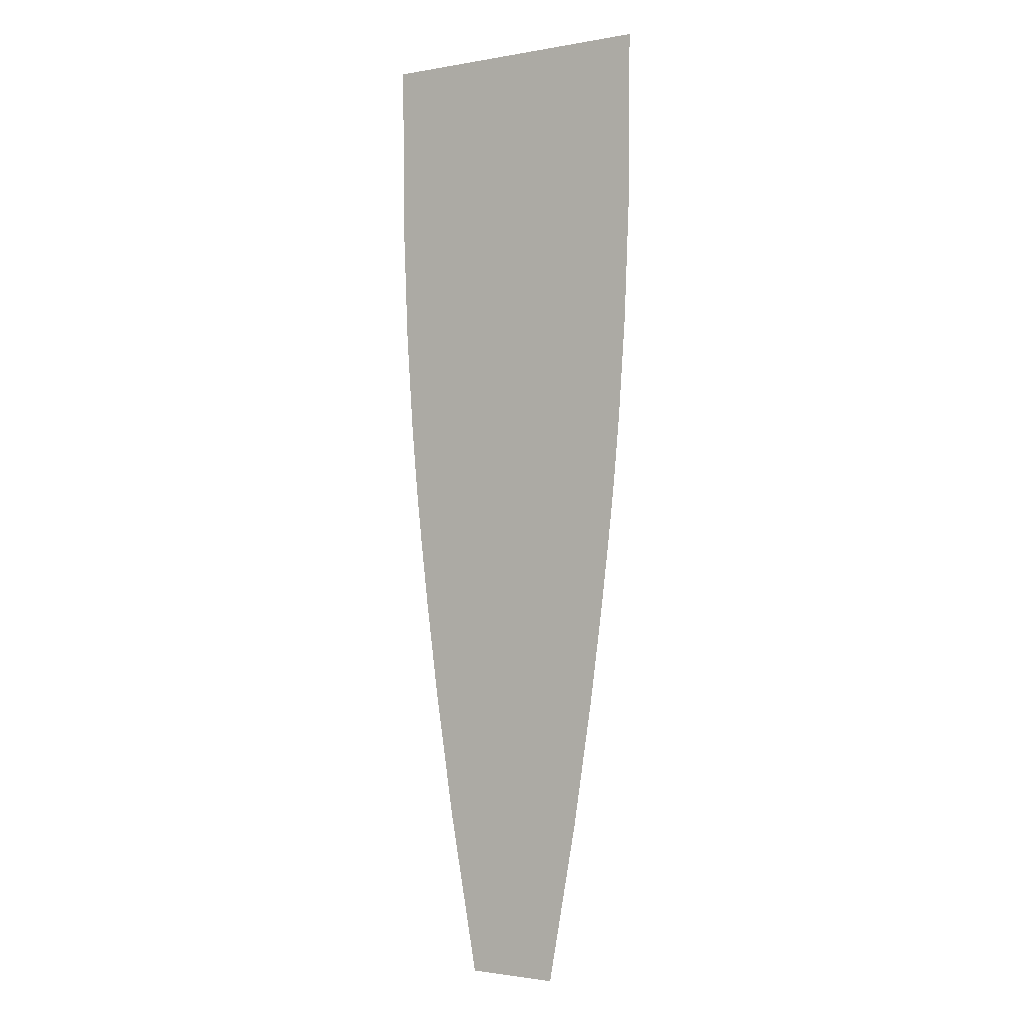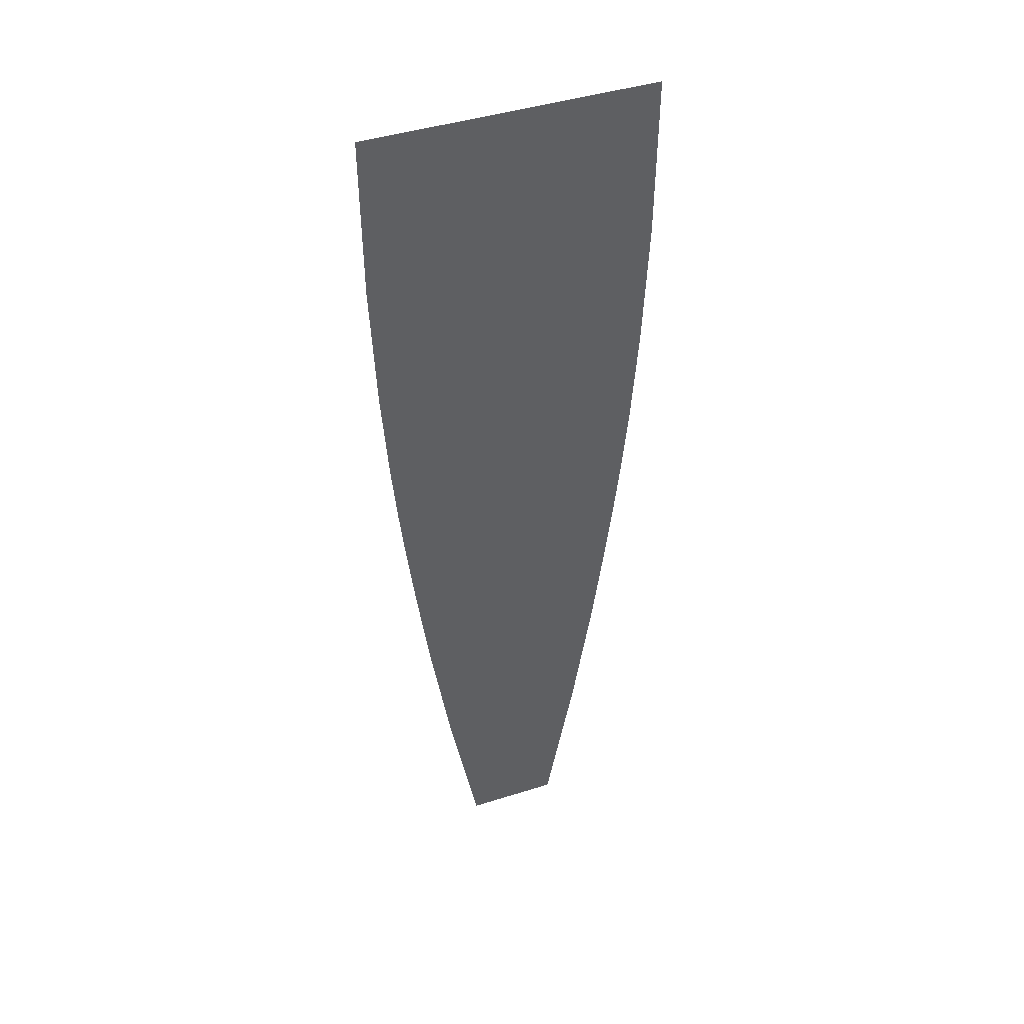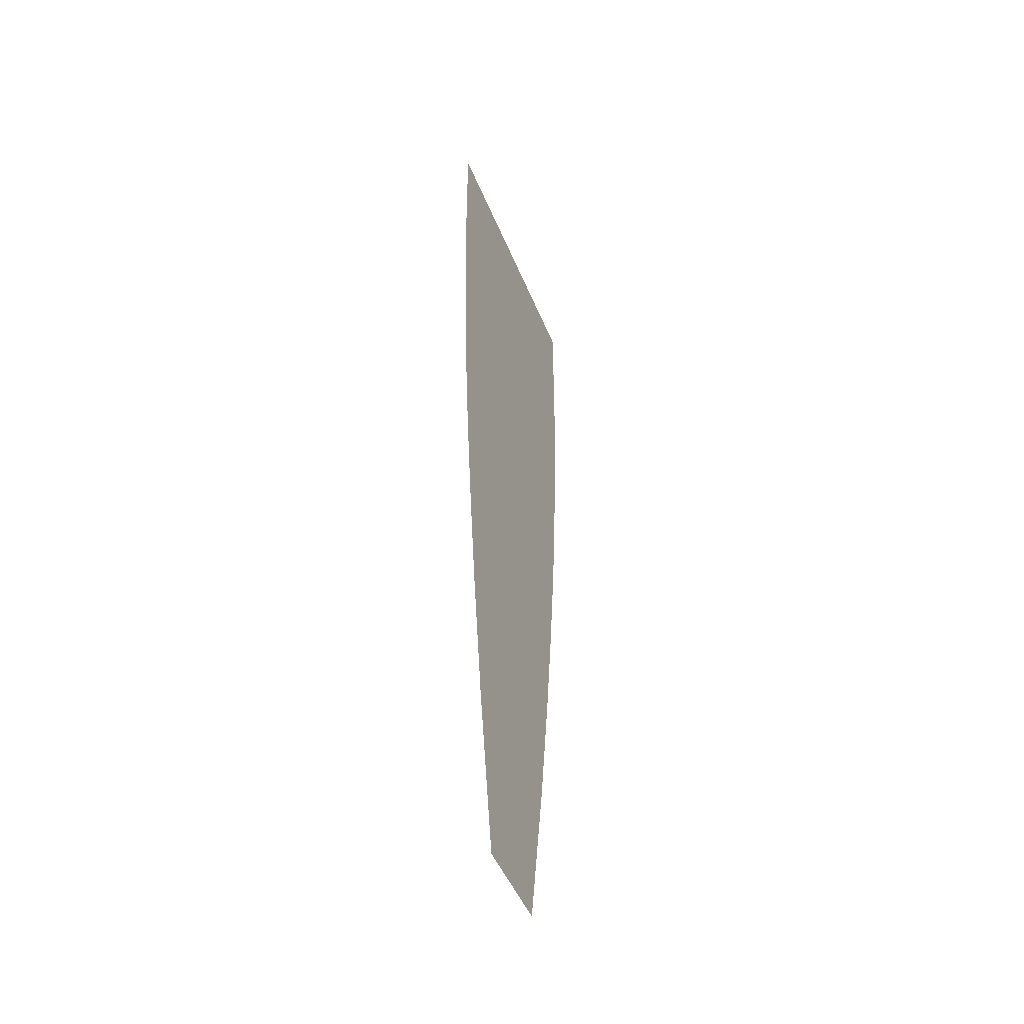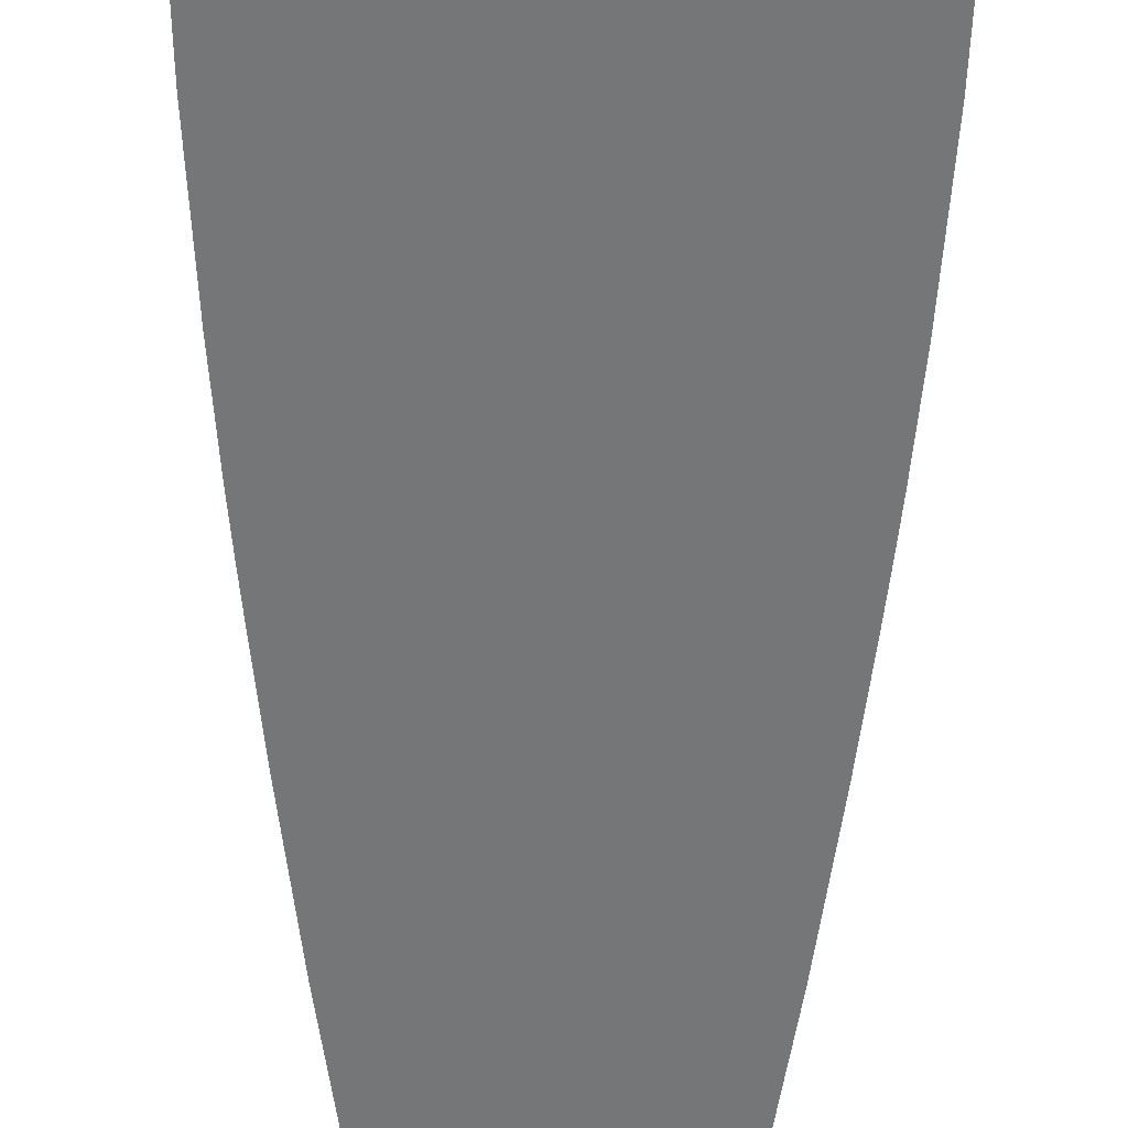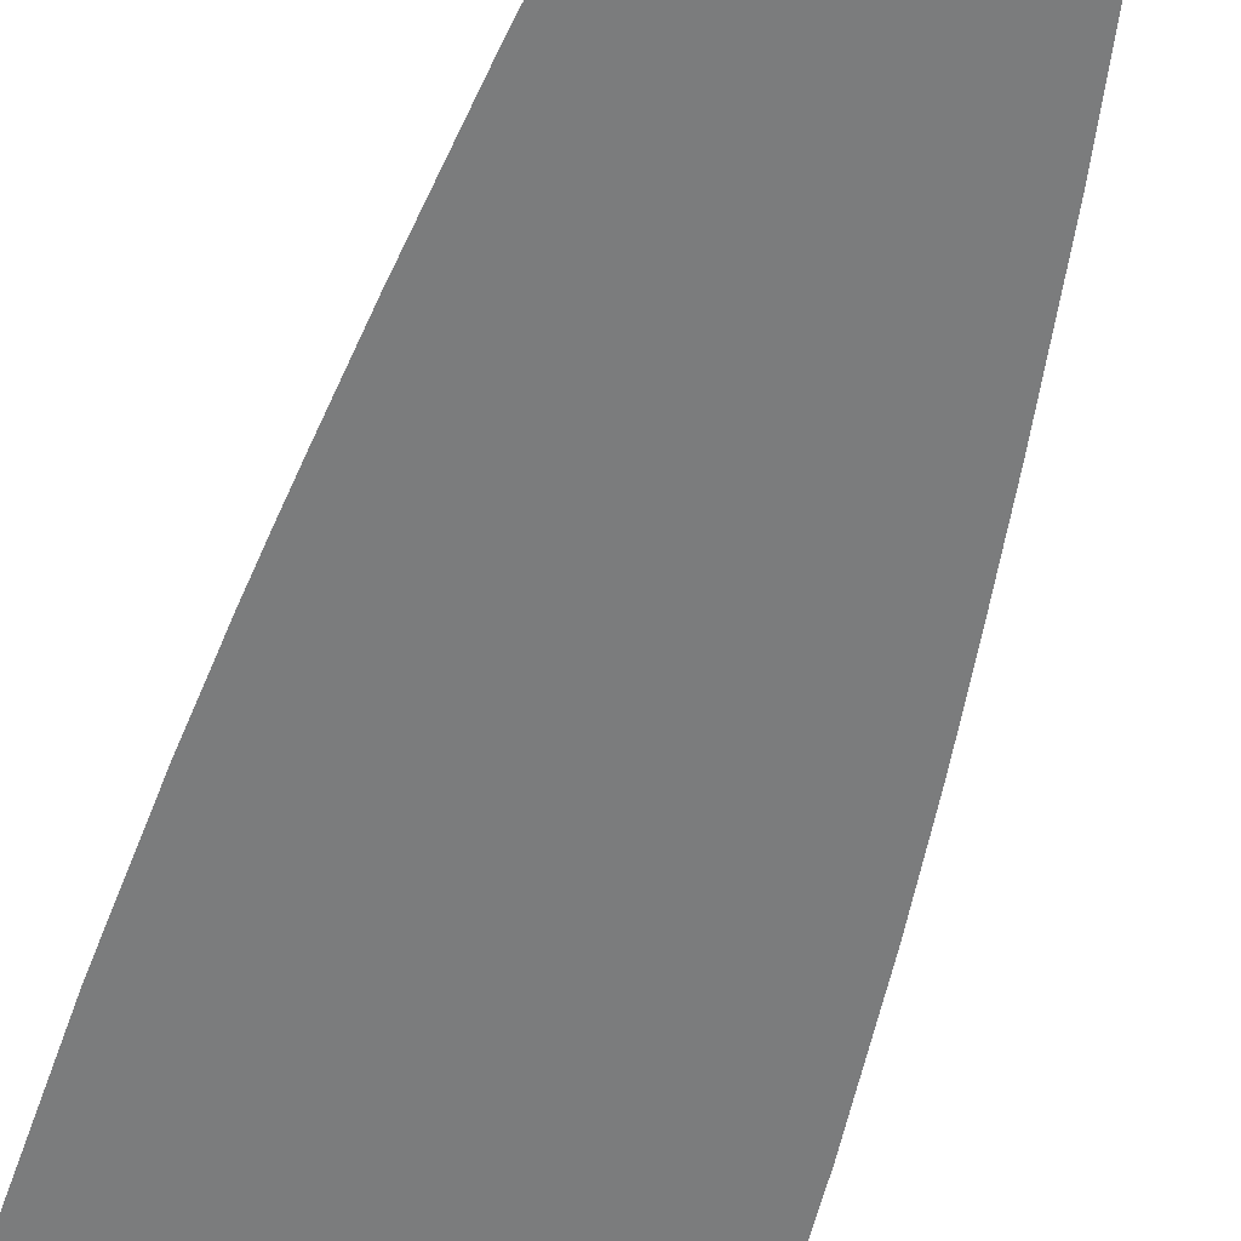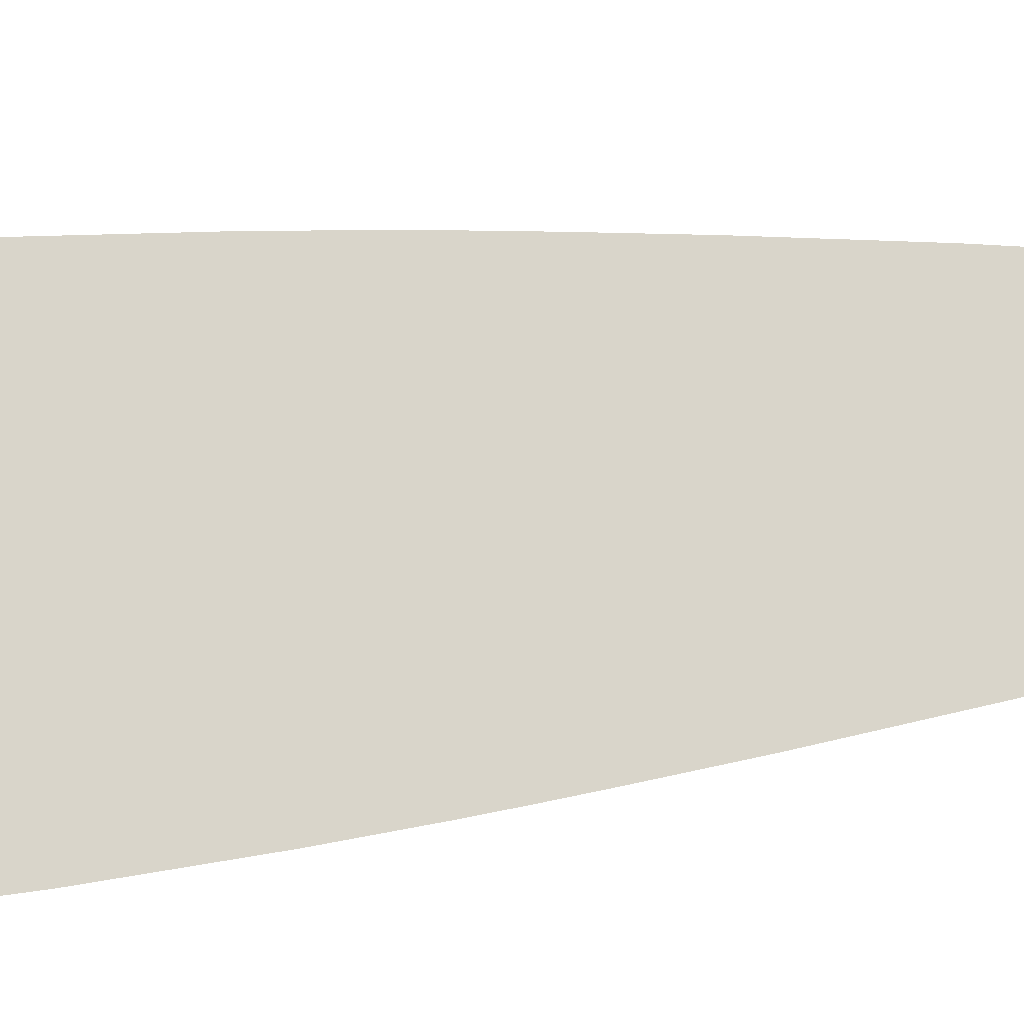
<metadata>
{"format":"obj","ext":"obj","renderer":"f3d","projection":"perspective","resolution":1024,"background":"white","views":[{"elev":-1.7,"azim":-147.1,"up":"+Y"},{"elev":43.9,"azim":-20.3,"up":"+Y"},{"elev":-48.7,"azim":-68.3,"up":"+Y"},{"elev":-56.7,"azim":179.3,"up":"+Z"},{"elev":-58.7,"azim":-16.6,"up":"+Z"},{"elev":74.4,"azim":-95.5,"up":"+Z"}]}
</metadata>
<code>
g SiameseLeg2_mesh
v 0.125 0 0
v -0.125 0 0
v 0.1242 -0.1417 0
v -0.1242 -0.1417 0
v 0.1195 -0.255 0
v -0.1195 -0.255 0
v 0.1136 -0.34 0
v -0.1136 -0.34 0
v 0.1085 -0.3967 0
v -0.1085 -0.3967 0
v 0.1055 -0.425 0
v -0.1055 -0.425 0
v 0.1055 -0.425 0
v -0.1055 -0.425 0
v 0.1023 -0.4533 0
v -0.1023 -0.4533 0
v 0.0956 -0.51 0
v -0.0956 -0.51 0
v 0.0843 -0.595 0
v -0.0843 -0.595 0
v 0.06683 -0.7083 0
v -0.06683 -0.7083 0
v 0.041 -0.85 0
v -0.041 -0.85 0
g SiameseLeg2_mesh_0
f 3 2 1
f 4 2 3
f 5 4 3
f 6 4 5
f 7 6 5
f 8 6 7
f 9 8 7
f 10 8 9
f 11 10 9
f 12 10 11
f 13 12 11
f 14 12 13
f 15 14 13
f 16 14 15
f 17 16 15
f 18 16 17
f 19 18 17
f 20 18 19
f 21 20 19
f 22 20 21
f 23 22 21
f 24 22 23

</code>
